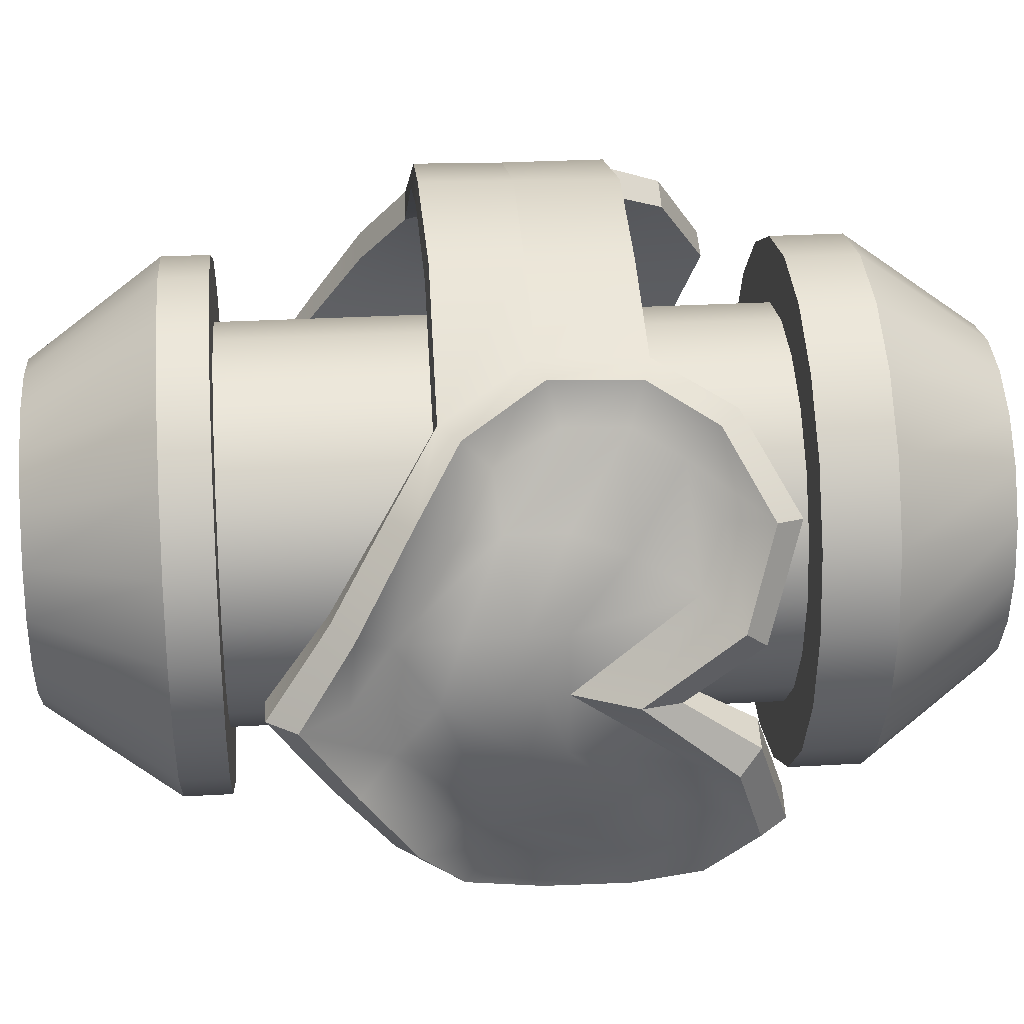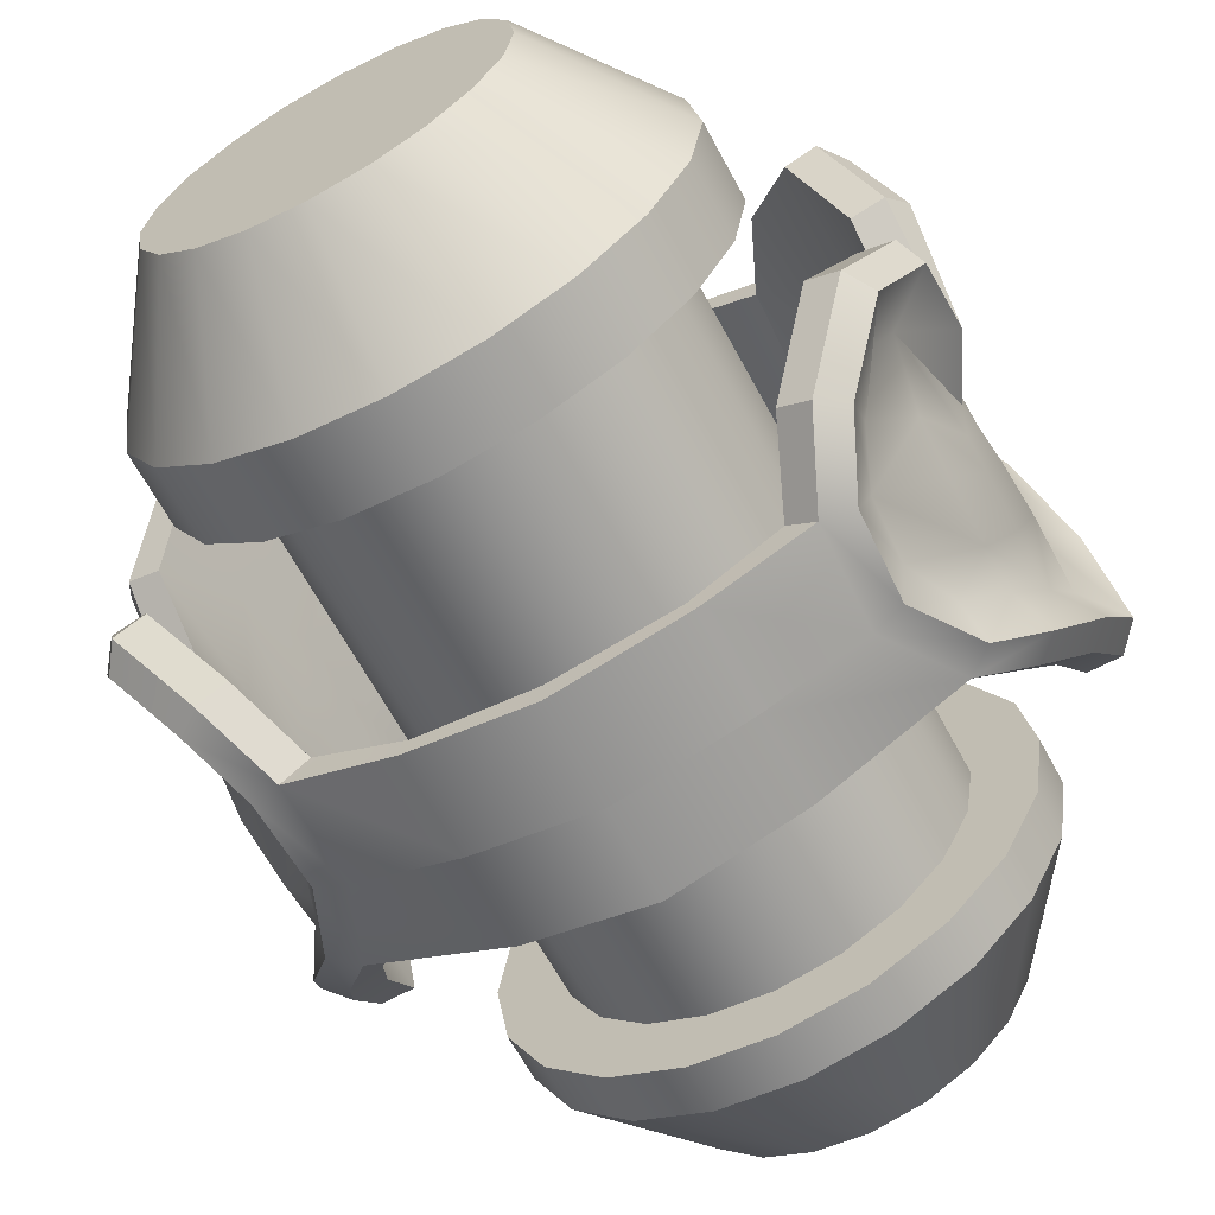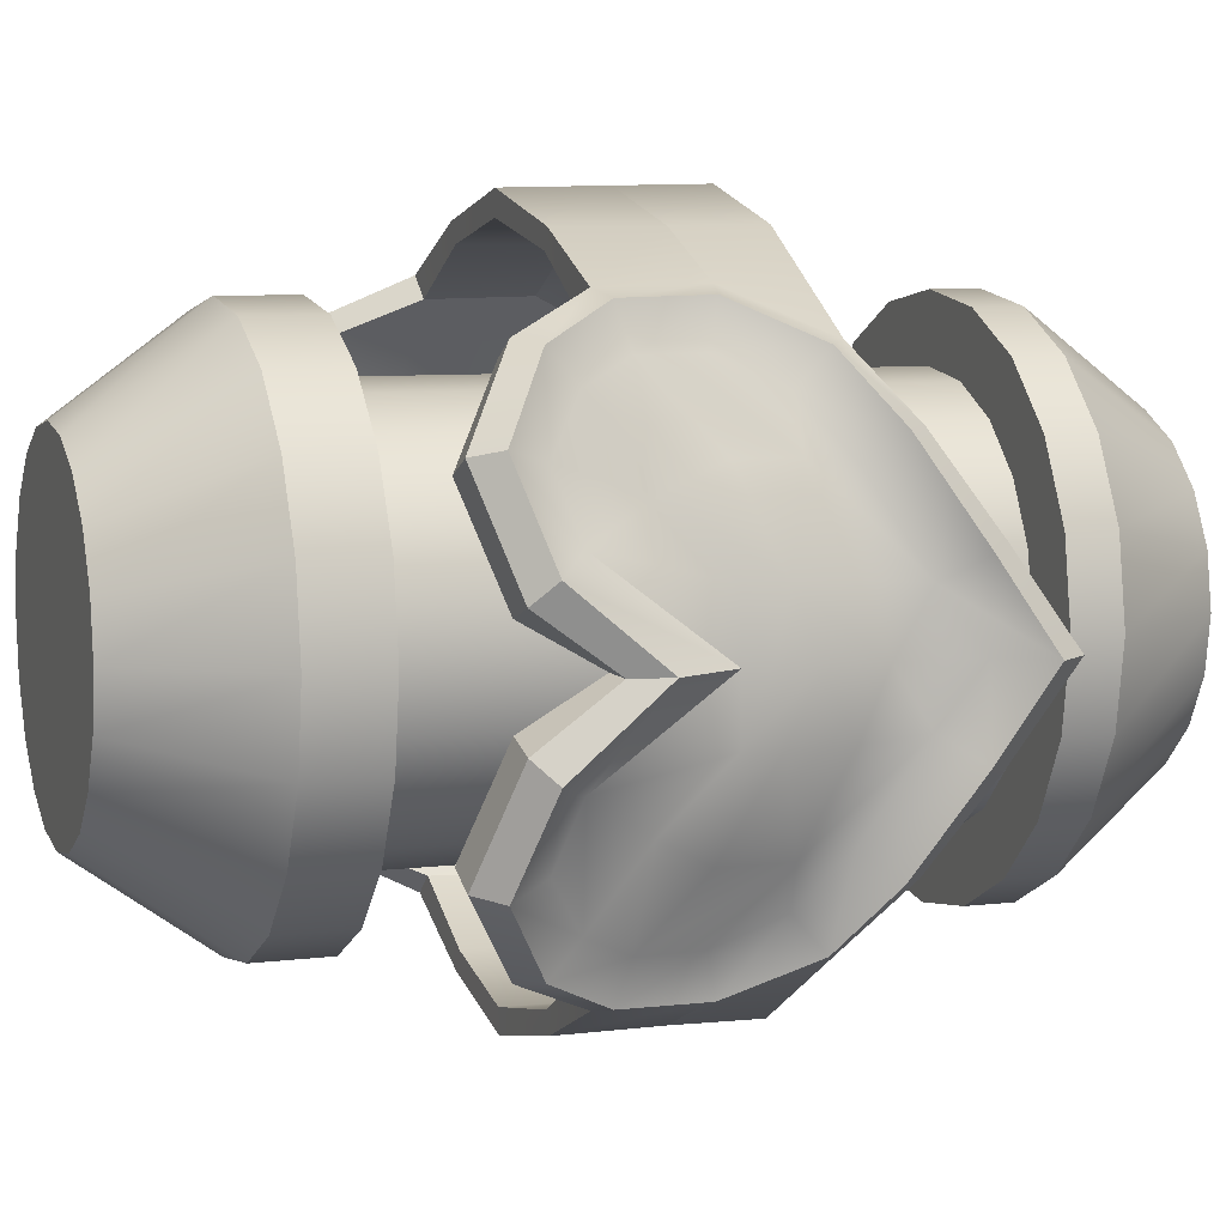
<metadata>
{"format":"obj","ext":"obj","renderer":"f3d","projection":"perspective","resolution":1024,"background":"white","views":[{"elev":28.7,"azim":85.1,"up":"+Z"},{"elev":-64.9,"azim":-151.6,"up":"+Z"},{"elev":7.1,"azim":-109.8,"up":"+Z"}]}
</metadata>
<code>
g default
v -3.705 3.753 3.485
v -3.705 3.753 -3.485
v -5.127 1.124 -0
v -3.127 1.004 -4.021
v -5.127 -1.098 -0
v -5.054 1.836 -0.7531
v -4.957 -0.5732 -1.233
v -3.127 1.004 4.021
v -5.054 1.836 0.7531
v -4.957 -0.5732 1.233
v -4.553 4.558 2.235
v -4.553 4.558 -2.235
v -5.127 2.89 -0
v -4.723 2.756 -1.84
v -3.193 2.585 -3.989
v -4.369 0.1949 -2.527
v -5.02 0.6638 -1.125
v -4.468 1.527 -2.384
v -3.79 -0.4108 -3.378
v -4.941 -1.939 -1.224
v -4.46 -1.129 -2.439
v -5.127 -2.857 0
v -5.127 0.1455 -0
v -4.941 -1.939 1.224
v -3.79 -0.4108 3.378
v -4.369 0.1949 2.527
v -4.46 -1.129 2.439
v -3.193 2.585 3.989
v -4.723 2.756 1.84
v -5.02 0.6638 1.125
v -4.468 1.527 2.384
v -5.127 4.036 0.6634
v -5.127 4.036 -0.6634
v -3.611 2.582 -4.308
v -4.156 3.747 -3.756
v -3.542 1.019 -4.343
v -4.92 -1.109 -2.7
v -4.212 -0.3777 -3.689
v -5.451 -1.938 -1.366
v -5.658 -2.86 0
v -5.451 -1.938 1.366
v -4.212 -0.3777 3.689
v -4.92 -1.109 2.7
v -3.542 1.019 4.343
v -3.611 2.582 4.308
v -4.156 3.747 3.756
v -5.661 2.882 -1e-06
v -5.626 4.026 0.84
v -5.022 4.55 2.471
v -5.626 4.026 -0.84
v -5.022 4.55 -2.471
v 3.705 3.753 -3.485
v 3.705 3.753 3.485
v 5.127 1.124 0
v 3.127 1.004 4.021
v 5.127 -1.098 0
v 5.054 1.836 0.7531
v 4.957 -0.5732 1.233
v 3.127 1.004 -4.021
v 5.054 1.836 -0.7531
v 4.957 -0.5732 -1.233
v 4.553 4.558 -2.235
v 4.553 4.558 2.235
v 5.127 2.89 0
v 4.723 2.756 1.84
v 3.193 2.585 3.989
v 4.369 0.1949 2.527
v 5.02 0.6638 1.125
v 4.468 1.527 2.384
v 3.79 -0.4108 3.378
v 4.941 -1.939 1.224
v 4.46 -1.129 2.439
v 5.127 -2.857 -0
v 5.127 0.1455 0
v 4.941 -1.939 -1.224
v 3.79 -0.4108 -3.378
v 4.369 0.1949 -2.527
v 4.46 -1.129 -2.439
v 3.193 2.585 -3.989
v 4.723 2.756 -1.84
v 5.02 0.6638 -1.125
v 4.468 1.527 -2.384
v 5.127 4.036 -0.6634
v 5.127 4.036 0.6634
v 3.611 2.582 4.308
v 4.156 3.747 3.756
v 3.542 1.019 4.343
v 4.92 -1.109 2.7
v 4.212 -0.3777 3.689
v 5.451 -1.938 1.366
v 5.658 -2.86 -0
v 5.451 -1.938 -1.366
v 4.212 -0.3777 -3.689
v 4.92 -1.109 -2.7
v 3.542 1.019 -4.343
v 3.611 2.582 -4.308
v 4.156 3.747 -3.756
v 5.661 2.882 1e-06
v 5.626 4.026 -0.84
v 5.022 4.55 -2.471
v 5.626 4.026 0.84
v 5.022 4.55 2.471
v -1.869 0.9844 -4.706
v -1.869 -0.3885 -4.706
v -2.035 -0.3368 -5.023
v -2.016 1.018 -5.003
v -2.016 2.571 -5.003
v -1.869 2.555 -4.706
v 0.000512 1 -5.133
v -0.000338 -0.4081 -5.16
v -3.5e-05 -0.377 -5.535
v 1.6e-05 1.019 -5.509
v 2.5e-05 2.582 -5.479
v -0.000179 2.587 -5.103
v 1.798 0.9846 -4.747
v 1.826 -0.3886 -4.777
v 1.933 -0.3368 -5.076
v 1.918 1.018 -5.056
v 1.918 2.571 -5.056
v 1.798 2.555 -4.747
v -1.869 0.9844 4.706
v -1.869 2.555 4.706
v -2.016 2.571 5.003
v -2.016 1.018 5.003
v -2.035 -0.3368 5.023
v -1.869 -0.3885 4.706
v 0.000512 1 5.133
v -0.000179 2.587 5.103
v 2.5e-05 2.582 5.479
v 1.6e-05 1.019 5.509
v -3.5e-05 -0.377 5.535
v -0.000338 -0.4081 5.16
v 1.798 0.9846 4.747
v 1.798 2.555 4.747
v 1.918 2.571 5.056
v 1.918 1.018 5.056
v 1.933 -0.3368 5.076
v 1.826 -0.3886 4.777
v -4.551 3.457 -3.69
v -4.074 2.46 -4.195
v -4.007 1.132 -4.223
v -4.597 -0.08167 -3.642
v -5.267 -0.7739 -2.678
v -5.793 -1.617 -1.256
v -6.008 -2.415 -0
v -5.793 -1.617 1.256
v -4.597 -0.08167 3.642
v -4.007 1.132 4.223
v -5.267 -0.7739 2.678
v -4.074 2.46 4.195
v -4.551 3.457 3.69
v -5.843 3.697 1.16
v -5.78 2.294 -0
v -5.303 4.143 2.57
v -5.303 4.143 -2.57
v -5.843 3.697 -1.16
v 4.551 3.457 3.69
v 4.074 2.46 4.195
v 4.007 1.132 4.223
v 4.597 -0.08167 3.642
v 5.267 -0.7739 2.678
v 5.793 -1.617 1.256
v 6.008 -2.415 0
v 5.793 -1.617 -1.256
v 4.597 -0.08167 -3.642
v 4.007 1.132 -4.223
v 5.267 -0.7739 -2.678
v 4.074 2.46 -4.195
v 4.551 3.457 -3.69
v 5.843 3.697 -1.16
v 5.78 2.294 0
v 5.303 4.143 -2.57
v 5.303 4.143 2.57
v 5.843 3.697 1.16
v -5.293 0.7863 -0.9774
v -5.293 1.35 -0.9774
v -4.977 2.264 -1.992
v -4.981 1.539 -2.377
v -4.508 2.991 -3.188
v -4.197 2.26 -3.545
v -4.139 1.295 -3.553
v -4.981 0.5087 -2.377
v -5.293 -0.1191 -0.9774
v -4.442 0.3499 -3.11
v -4.981 -0.2618 -2.263
v -5.293 -1.103 -0.8808
v -5.477 -1.717 -0
v -5.48 -0.4608 -0
v -5.44 0.3824 0
v -5.382 0.9949 0
v -5.293 -1.103 0.8808
v -5.291 -0.1234 0.9644
v -4.442 0.3499 3.11
v -4.139 1.295 3.553
v -4.977 0.45 2.377
v -4.981 -0.2618 2.263
v -4.197 2.26 3.545
v -4.977 1.353 2.377
v -4.508 2.991 3.188
v -4.976 2.217 1.989
v -5.291 1.345 0.9644
v -5.291 0.738 0.9644
v -5.126 3.173 1.407
v -5.324 1.355 0
v -4.847 3.503 2.377
v -4.847 3.503 -2.377
v -5.126 3.173 -1.407
v 5.291 0.738 0.9644
v 5.291 1.345 0.9644
v 4.976 2.217 1.989
v 4.977 1.353 2.377
v 4.508 2.991 3.188
v 4.197 2.26 3.545
v 4.139 1.295 3.553
v 4.977 0.45 2.377
v 5.291 -0.1234 0.9644
v 4.442 0.3499 3.11
v 4.981 -0.2618 2.263
v 5.293 -1.103 0.8808
v 5.477 -1.717 0
v 5.48 -0.4608 -0
v 5.44 0.3824 0
v 5.382 0.9949 0
v 5.293 -1.103 -0.8808
v 5.293 -0.1191 -0.9774
v 4.442 0.3499 -3.11
v 4.139 1.295 -3.553
v 4.981 0.5087 -2.377
v 4.981 -0.2618 -2.263
v 4.197 2.26 -3.545
v 4.981 1.539 -2.377
v 4.508 2.991 -3.188
v 4.977 2.264 -1.992
v 5.293 1.35 -0.9774
v 5.293 0.7863 -0.9774
v 5.126 3.173 -1.407
v 5.324 1.355 -0
v 4.847 3.503 -2.377
v 4.847 3.503 2.377
v 5.126 3.173 1.407
v -0 -6.295 -0
v -0 8.295 -0
v 3.95 5.081 -1.284
v 4.154 5.081 0
v 3.95 5.081 1.284
v 3.36 5.081 2.442
v 2.442 5.081 3.36
v 1.284 5.081 3.95
v -0 5.081 4.154
v -1.284 5.081 3.95
v -2.442 5.081 3.36
v -3.36 5.081 2.442
v -3.95 5.081 1.284
v -4.154 5.081 0
v -3.95 5.081 -1.284
v -3.36 5.081 -2.442
v -2.442 5.081 -3.36
v -1.284 5.081 -3.95
v 0 5.081 -4.154
v 1.284 5.081 -3.95
v 2.442 5.081 -3.36
v 3.36 5.081 -2.442
v 3.95 -3.473 -1.284
v 4.154 -3.473 0
v 3.95 -3.473 1.284
v 3.36 -3.473 2.442
v 2.442 -3.473 3.36
v 1.284 -3.473 3.95
v -0 -3.473 4.154
v -1.284 -3.473 3.95
v -2.442 -3.473 3.36
v -3.36 -3.473 2.442
v -3.95 -3.473 1.284
v -4.154 -3.473 0
v -3.95 -3.473 -1.284
v -3.36 -3.473 -2.442
v -2.442 -3.473 -3.36
v -1.284 -3.473 -3.95
v 0 -3.473 -4.154
v 1.284 -3.473 -3.95
v 2.442 -3.473 -3.36
v 3.36 -3.473 -2.442
v 2.977 -3.473 -0.9672
v 3.13 -3.473 -1e-06
v 2.977 5.081 -0.9672
v 3.13 5.081 -1e-06
v 2.977 -3.473 0.9672
v 2.977 5.081 0.9672
v 2.532 -3.473 1.84
v 2.532 5.081 1.84
v 1.84 -3.473 2.532
v 1.84 5.081 2.532
v 0.9672 -3.473 2.977
v 0.9672 5.081 2.977
v -0 -3.473 3.13
v -0 5.081 3.13
v -0.9672 -3.473 2.977
v -0.9672 5.081 2.977
v -1.84 -3.473 2.532
v -1.84 5.081 2.532
v -2.532 -3.473 1.84
v -2.532 5.081 1.84
v -2.977 -3.473 0.9672
v -2.977 5.081 0.9672
v -3.13 -3.473 0
v -3.13 5.081 0
v -2.977 -3.473 -0.9672
v -2.977 5.081 -0.9672
v -2.532 -3.473 -1.84
v -2.532 5.081 -1.84
v -1.84 -3.473 -2.532
v -1.84 5.081 -2.532
v -0.9672 -3.473 -2.977
v -0.9672 5.081 -2.977
v 0 -3.473 -3.13
v 0 5.081 -3.13
v 0.9672 -3.473 -2.977
v 0.9672 5.081 -2.977
v 1.84 -3.473 -2.532
v 1.84 5.081 -2.532
v 2.532 -3.473 -1.84
v 2.532 5.081 -1.84
v 3.95 -4.225 -1.284
v 2.532 -6.295 -0.8228
v 3.36 -4.225 -2.442
v 2.154 -6.295 -1.565
v 2.442 -4.225 -3.36
v 1.565 -6.295 -2.154
v 1.284 -4.225 -3.95
v 0.8228 -6.295 -2.532
v 0 -4.225 -4.154
v -0 -6.295 -2.663
v -1.284 -4.225 -3.95
v -0.8228 -6.295 -2.532
v -2.442 -4.225 -3.36
v -1.565 -6.295 -2.154
v -3.36 -4.225 -2.442
v -2.154 -6.295 -1.565
v -3.95 -4.225 -1.284
v -2.532 -6.295 -0.8228
v -4.154 -4.225 0
v -2.663 -6.295 -0
v -3.95 -4.225 1.284
v -2.532 -6.295 0.8228
v -3.36 -4.225 2.442
v -2.154 -6.295 1.565
v -2.442 -4.225 3.36
v -1.565 -6.295 2.154
v -1.284 -4.225 3.95
v -0.8228 -6.295 2.532
v -0 -4.225 4.154
v -0 -6.295 2.663
v 1.284 -4.225 3.95
v 0.8228 -6.295 2.532
v 2.442 -4.225 3.36
v 1.565 -6.295 2.154
v 3.36 -4.225 2.442
v 2.154 -6.295 1.565
v 3.95 -4.225 1.284
v 2.532 -6.295 0.8228
v 4.154 -4.225 0
v 2.663 -6.295 -1e-06
v 2.532 8.295 -0.8228
v 3.95 6.225 -1.284
v 2.154 8.295 -1.565
v 3.36 6.225 -2.442
v 1.565 8.295 -2.154
v 2.442 6.225 -3.36
v 0.8228 8.295 -2.532
v 1.284 6.225 -3.95
v -0 8.295 -2.663
v 0 6.225 -4.154
v -0.8228 8.295 -2.532
v -1.284 6.225 -3.95
v -1.565 8.295 -2.154
v -2.442 6.225 -3.36
v -2.154 8.295 -1.565
v -3.36 6.225 -2.442
v -2.532 8.295 -0.8228
v -3.95 6.225 -1.284
v -2.663 8.295 -0
v -4.154 6.225 0
v -2.532 8.295 0.8228
v -3.95 6.225 1.284
v -2.154 8.295 1.565
v -3.36 6.225 2.442
v -1.565 8.295 2.154
v -2.442 6.225 3.36
v -0.8228 8.295 2.532
v -1.284 6.225 3.95
v -0 8.295 2.663
v -0 6.225 4.154
v 0.8228 8.295 2.532
v 1.284 6.225 3.95
v 1.565 8.295 2.154
v 2.442 6.225 3.36
v 2.154 8.295 1.565
v 3.36 6.225 2.442
v 2.532 8.295 0.8228
v 3.95 6.225 1.284
v 2.663 8.295 -1e-06
v 4.154 6.225 0
g AnnCord_Weapon_Chain
f 175 176 177 178
f 177 179 180 178
f 180 181 182 178
f 182 183 175 178
f 182 181 184 185
f 186 183 182 185
f 186 187 188 183
f 183 188 189 175
f 189 190 176 175
f 188 187 191 192
f 193 194 195 196
f 195 192 191 196
f 195 194 197 198
f 197 199 200 198
f 200 201 202 198
f 202 192 195 198
f 202 201 190 189
f 202 189 188 192
f 201 200 203 204
f 200 199 205 203
f 207 206 179 177
f 207 177 176 204
f 190 201 204 176
f 17 18 14 6
f 14 18 15 2
f 15 18 16 4
f 16 18 17 7
f 16 21 19 4
f 20 21 16 7
f 20 7 5 22
f 7 17 23 5
f 23 17 6 3
f 5 10 24 22
f 25 27 26 8
f 26 27 24 10
f 26 31 28 8
f 28 31 29 1
f 29 31 30 9
f 30 31 26 10
f 30 23 3 9
f 30 10 5 23
f 9 13 32 29
f 29 32 11 1
f 33 14 2 12
f 33 13 6 14
f 3 6 13 9
f 15 34 35 2
f 21 37 38 19
f 20 39 37 21
f 22 40 39 20
f 24 41 40 22
f 25 42 43 27
f 27 43 41 24
f 1 46 45 28
f 13 47 48 32
f 32 48 49 11
f 11 49 46 1
f 2 35 51 12
f 12 51 50 33
f 33 50 47 13
f 208 209 210 211
f 210 212 213 211
f 213 214 215 211
f 215 216 208 211
f 215 214 217 218
f 219 216 215 218
f 219 220 221 216
f 216 221 222 208
f 222 223 209 208
f 221 220 224 225
f 226 227 228 229
f 228 225 224 229
f 228 227 230 231
f 230 232 233 231
f 233 234 235 231
f 235 225 228 231
f 235 234 223 222
f 235 222 221 225
f 234 233 236 237
f 233 232 238 236
f 240 239 212 210
f 240 210 209 237
f 223 234 237 209
f 68 69 65 57
f 65 69 66 53
f 66 69 67 55
f 67 69 68 58
f 67 72 70 55
f 71 72 67 58
f 71 58 56 73
f 58 68 74 56
f 74 68 57 54
f 56 61 75 73
f 76 78 77 59
f 77 78 75 61
f 77 82 79 59
f 79 82 80 52
f 80 82 81 60
f 81 82 77 61
f 81 74 54 60
f 81 61 56 74
f 60 64 83 80
f 80 83 62 52
f 84 65 53 63
f 84 64 57 65
f 54 57 64 60
f 66 85 86 53
f 72 88 89 70
f 71 90 88 72
f 73 91 90 71
f 75 92 91 73
f 76 93 94 78
f 78 94 92 75
f 52 97 96 79
f 64 98 99 83
f 83 99 100 62
f 62 100 97 52
f 53 86 102 63
f 63 102 101 84
f 84 101 98 64
f 115 116 76 59
f 116 117 93 76
f 117 118 95 93
f 118 119 96 95
f 119 120 79 96
f 120 115 59 79
f 4 19 104 103
f 19 38 105 104
f 38 36 106 105
f 36 34 107 106
f 34 15 108 107
f 15 4 103 108
f 103 104 110 109
f 104 105 111 110
f 105 106 112 111
f 106 107 113 112
f 107 108 114 113
f 108 103 109 114
f 109 110 116 115
f 110 111 117 116
f 111 112 118 117
f 112 113 119 118
f 113 114 120 119
f 114 109 115 120
f 133 134 66 55
f 134 135 85 66
f 135 136 87 85
f 136 137 89 87
f 137 138 70 89
f 138 133 55 70
f 8 28 122 121
f 28 45 123 122
f 45 44 124 123
f 44 42 125 124
f 42 25 126 125
f 25 8 121 126
f 121 122 128 127
f 122 123 129 128
f 123 124 130 129
f 124 125 131 130
f 125 126 132 131
f 126 121 127 132
f 127 128 134 133
f 128 129 135 134
f 129 130 136 135
f 130 131 137 136
f 131 132 138 137
f 132 127 133 138
f 35 34 140 139
f 34 36 141 140
f 36 38 142 141
f 38 37 143 142
f 37 39 144 143
f 39 40 145 144
f 40 41 146 145
f 42 44 148 147
f 43 42 147 149
f 41 43 149 146
f 44 45 150 148
f 45 46 151 150
f 48 47 153 152
f 46 49 154 151
f 49 48 152 154
f 50 51 155 156
f 51 35 139 155
f 47 50 156 153
f 86 85 158 157
f 85 87 159 158
f 87 89 160 159
f 89 88 161 160
f 88 90 162 161
f 90 91 163 162
f 91 92 164 163
f 93 95 166 165
f 94 93 165 167
f 92 94 167 164
f 95 96 168 166
f 96 97 169 168
f 99 98 171 170
f 97 100 172 169
f 100 99 170 172
f 101 102 173 174
f 102 86 157 173
f 98 101 174 171
f 139 140 180 179
f 140 141 181 180
f 141 142 184 181
f 142 143 185 184
f 143 144 186 185
f 144 145 187 186
f 145 146 191 187
f 147 148 194 193
f 149 147 193 196
f 146 149 196 191
f 148 150 197 194
f 150 151 199 197
f 152 153 204 203
f 151 154 205 199
f 154 152 203 205
f 156 155 206 207
f 155 139 179 206
f 153 156 207 204
f 157 158 213 212
f 158 159 214 213
f 159 160 217 214
f 160 161 218 217
f 161 162 219 218
f 162 163 220 219
f 163 164 224 220
f 165 166 227 226
f 167 165 226 229
f 164 167 229 224
f 166 168 230 227
f 168 169 232 230
f 170 171 237 236
f 169 172 238 232
f 172 170 236 238
f 174 173 239 240
f 173 157 212 239
f 171 174 240 237
f 284 283 285 286
f 287 284 286 288
f 289 287 288 290
f 291 289 290 292
f 293 291 292 294
f 295 293 294 296
f 297 295 296 298
f 299 297 298 300
f 301 299 300 302
f 303 301 302 304
f 305 303 304 306
f 307 305 306 308
f 309 307 308 310
f 311 309 310 312
f 313 311 312 314
f 315 313 314 316
f 317 315 316 318
f 319 317 318 320
f 321 319 320 322
f 283 321 322 285
f 264 263 283 284
f 243 244 286 285
f 265 264 284 287
f 244 245 288 286
f 266 265 287 289
f 245 246 290 288
f 267 266 289 291
f 246 247 292 290
f 268 267 291 293
f 247 248 294 292
f 269 268 293 295
f 248 249 296 294
f 270 269 295 297
f 249 250 298 296
f 271 270 297 299
f 250 251 300 298
f 272 271 299 301
f 251 252 302 300
f 273 272 301 303
f 252 253 304 302
f 274 273 303 305
f 253 254 306 304
f 275 274 305 307
f 254 255 308 306
f 276 275 307 309
f 255 256 310 308
f 277 276 309 311
f 256 257 312 310
f 278 277 311 313
f 257 258 314 312
f 279 278 313 315
f 258 259 316 314
f 280 279 315 317
f 259 260 318 316
f 281 280 317 319
f 260 261 320 318
f 282 281 319 321
f 261 262 322 320
f 263 282 321 283
f 262 243 285 322
f 323 324 326 325
f 324 323 361 362
f 325 326 328 327
f 327 328 330 329
f 329 330 332 331
f 331 332 334 333
f 333 334 336 335
f 335 336 338 337
f 337 338 340 339
f 339 340 342 341
f 341 342 344 343
f 343 344 346 345
f 345 346 348 347
f 347 348 350 349
f 349 350 352 351
f 351 352 354 353
f 353 354 356 355
f 355 356 358 357
f 357 358 360 359
f 359 360 362 361
f 363 364 366 365
f 364 363 401 402
f 365 366 368 367
f 367 368 370 369
f 369 370 372 371
f 371 372 374 373
f 373 374 376 375
f 375 376 378 377
f 377 378 380 379
f 379 380 382 381
f 381 382 384 383
f 383 384 386 385
f 385 386 388 387
f 387 388 390 389
f 389 390 392 391
f 391 392 394 393
f 393 394 396 395
f 395 396 398 397
f 397 398 400 399
f 399 400 402 401
f 323 325 282 263
f 325 327 281 282
f 327 329 280 281
f 329 331 279 280
f 331 333 278 279
f 333 335 277 278
f 335 337 276 277
f 337 339 275 276
f 339 341 274 275
f 341 343 273 274
f 343 345 272 273
f 345 347 271 272
f 347 349 270 271
f 349 351 269 270
f 351 353 268 269
f 353 355 267 268
f 355 357 266 267
f 357 359 265 266
f 359 361 264 265
f 361 323 263 264
f 326 324 241
f 328 326 241
f 330 328 241
f 332 330 241
f 334 332 241
f 336 334 241
f 338 336 241
f 340 338 241
f 342 340 241
f 344 342 241
f 346 344 241
f 348 346 241
f 350 348 241
f 352 350 241
f 354 352 241
f 356 354 241
f 358 356 241
f 360 358 241
f 362 360 241
f 324 362 241
f 363 365 242
f 365 367 242
f 367 369 242
f 369 371 242
f 371 373 242
f 373 375 242
f 375 377 242
f 377 379 242
f 379 381 242
f 381 383 242
f 383 385 242
f 385 387 242
f 387 389 242
f 389 391 242
f 391 393 242
f 393 395 242
f 395 397 242
f 397 399 242
f 399 401 242
f 401 363 242
f 244 243 364 402
f 245 244 402 400
f 246 245 400 398
f 247 246 398 396
f 248 247 396 394
f 249 248 394 392
f 250 249 392 390
f 251 250 390 388
f 252 251 388 386
f 253 252 386 384
f 254 253 384 382
f 255 254 382 380
f 256 255 380 378
f 257 256 378 376
f 258 257 376 374
f 259 258 374 372
f 260 259 372 370
f 261 260 370 368
f 262 261 368 366
f 243 262 366 364

</code>
